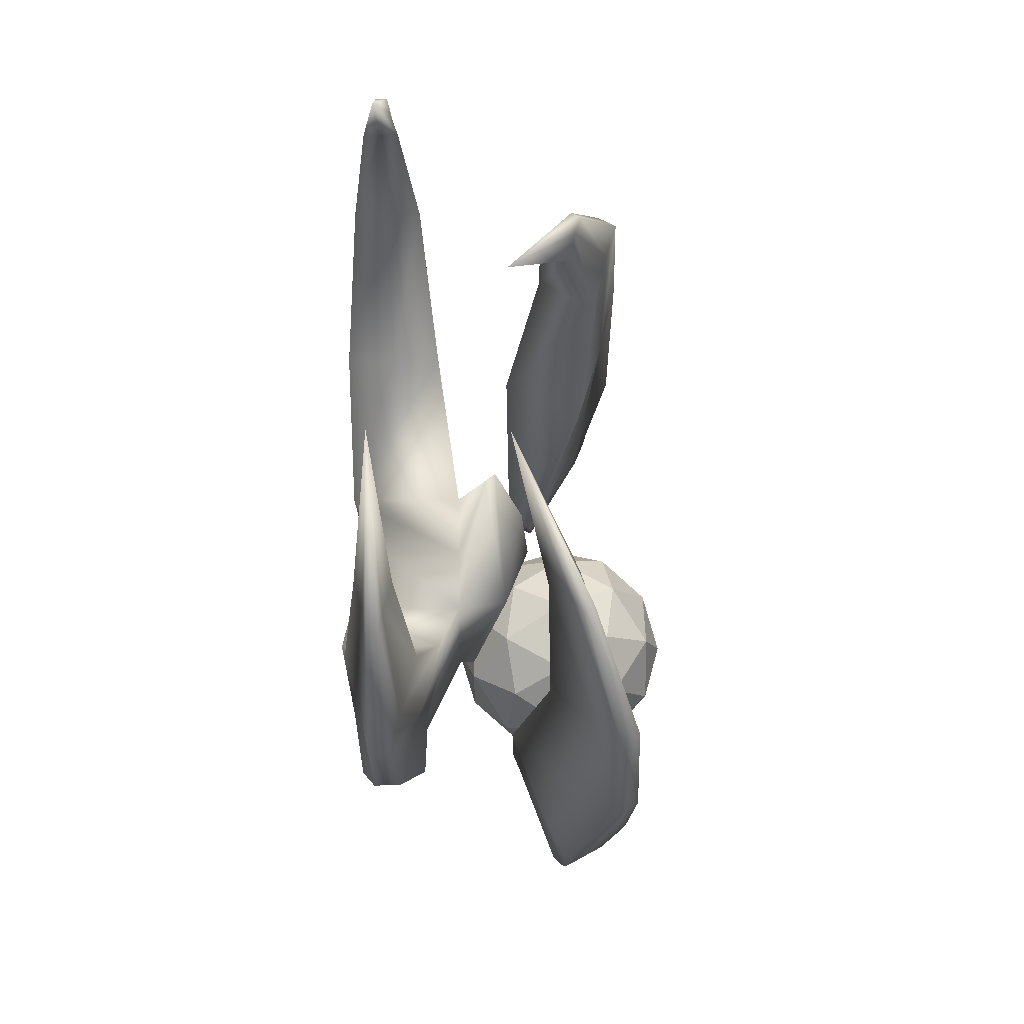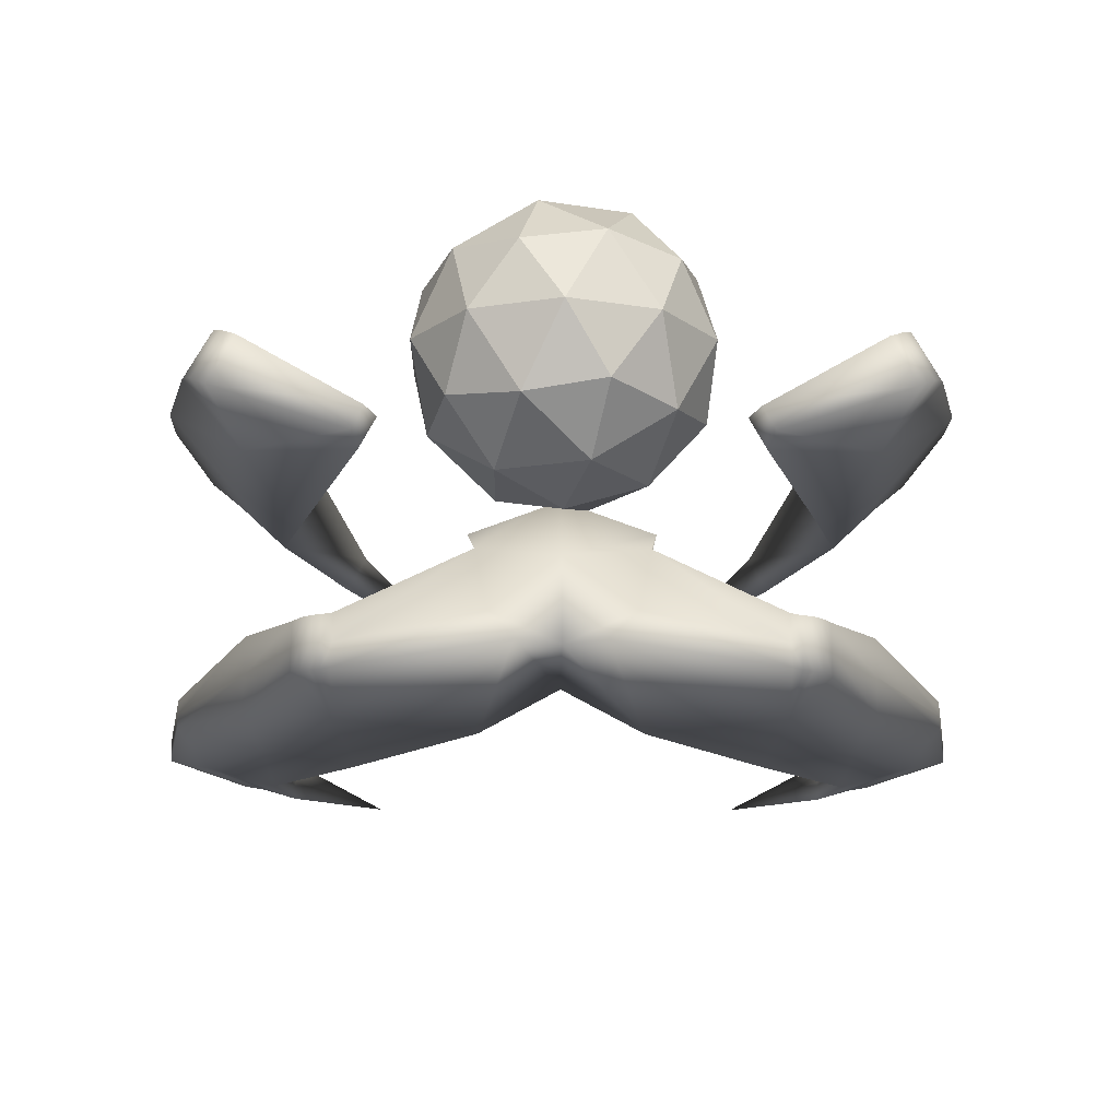
<metadata>
{"format":"obj","ext":"obj","renderer":"f3d","projection":"perspective","resolution":1024,"background":"white","views":[{"elev":60.5,"azim":89.1,"up":"+Z"},{"elev":-16.8,"azim":179.5,"up":"+Y"}]}
</metadata>
<code>
o Main_Ship_Cube
v 0.9959 -0.4836 -4.314
v 0.9993 -0.4722 -2.319
v -1.013 -0.4887 -4.315
v -2.742 -1.797 -3.906
v -2.861 -1.147 -3.858
v -3.106 -1.146 -3.59
v -2.991 -1.797 -3.763
v -2.987 -1.147 -3.763
v -3.11 -1.796 -3.589
v -3.77 -0.9995 -2.356
v -4.812 -1.65 -0.3542
v -3.762 -0.9752 1.676
v -3.669 -1.217 3.671
v -4.362 -1.386 3.661
v -2.574 -1.466 5.667
v -0.9246 0.2731 -2.309
v 1.082 -0.2615 -4.126
v -1.082 -0.2615 -4.126
v 2.619 -1.783 -3.958
v 2.742 -1.797 -3.906
v 3.106 -1.146 -3.59
v 4.812 -1.65 -0.3542
v 5.151 -1.627 1.657
v 4.363 -1.548 3.662
v 2.574 -1.466 5.667
v -2.187 0.7473 -5.667
v -2.347 0.4656 -5.654
v -2.067 0.7449 -5.287
v -2.273 0.3724 -5.274
v -3.95 1.008 -5.623
v -3.626 1.583 -5.649
v -4.05 1.073 -5.552
v -3.701 0.7745 -4.028
v -3.221 1.613 -4.071
v -3.731 1.639 -5.578
v -4.14 1.128 -5.473
v -3.818 1.692 -5.5
v -3.954 1.784 -5.177
v -4.222 1.18 -5.348
v -3.899 1.744 -5.375
v -4.277 1.22 -5.148
v -4.129 2.102 -3.816
v -4.586 1.302 -3.776
v -3.193 0.3395 -2.326
v -2.524 1.52 -2.382
v -4.059 1.046 -1.839
v -3.574 1.907 -1.877
v -4.815 1.846 -1.584
v -4.628 2.173 -1.601
v -3.575 0.874 0.1005
v -3.091 1.731 0.06141
v -4.179 1.488 0.3154
v -3.919 1.947 0.294
v -4.572 1.84 0.4405
v -4.417 2.111 0.4267
v -2.875 0.8457 1.987
v -2.629 1.281 1.967
v -3.17 1.161 2.094
v -3.046 1.378 2.084
v -3.373 1.329 2.157
v -3.293 1.47 2.15
v -1.336 0.3402 3.606
v -0.485 -1.847 -5.444
v -0.9864 -0.4705 -2.319
v -1.002 -2.173 -2.316
v 0.5257 -1.845 -5.453
v 0.9804 -2.17 -2.314
v 2.611 -1.136 -3.935
v 2.709 -1.994 -2.326
v 2.706 -0.9505 -2.327
v 2.742 -1.147 -3.905
v 2.865 -1.797 -3.858
v 2.861 -1.147 -3.858
v 2.991 -1.797 -3.763
v 2.987 -1.147 -3.763
v 3.11 -1.796 -3.589
v 3.77 -0.9995 -2.356
v 3.776 -1.943 -2.353
v 2.533 -2.173 -0.5152
v 2.536 -0.7542 -0.5166
v 3.732 -1.942 -0.3272
v 3.728 -1.014 -0.3262
v 4.81 -1.29 -0.3551
v 3.761 -1.962 1.676
v 3.761 -0.9767 1.676
v 4.619 -1.733 1.67
v 4.618 -1.205 1.67
v 5.149 -1.31 1.656
v 3.669 -1.717 3.671
v 3.669 -1.217 3.671
v 4.095 -1.592 3.668
v 4.095 -1.342 3.668
v 4.362 -1.386 3.661
v 0.9246 0.2731 -2.309
v -2.622 -1.778 -3.963
v -2.612 -1.132 -3.933
v -2.709 -1.994 -2.326
v -2.706 -0.9505 -2.327
v -2.742 -1.147 -3.905
v -2.865 -1.797 -3.858
v -3.776 -1.943 -2.353
v -2.533 -2.173 -0.5152
v -2.536 -0.7542 -0.5166
v -3.732 -1.942 -0.3272
v -3.728 -1.014 -0.3262
v -4.81 -1.29 -0.3551
v -3.762 -1.963 1.676
v -4.619 -1.733 1.67
v -4.618 -1.205 1.67
v -5.151 -1.627 1.657
v -5.149 -1.31 1.656
v -3.669 -1.717 3.671
v -4.095 -1.592 3.668
v -4.095 -1.342 3.668
v -4.363 -1.548 3.662
v 0 -1.608 -4.315
v 0 -0.4727 -2.316
v 0 -1.63 -2.316
v 0 -0.4545 -3.94
v 0 0.6348 -2.317
v 0 0.4107 -3.302
v 0 -0.02394 -0.09493
v 0 0.5321 -1.115
v 0 0.1285 0.1639
v 2.187 0.7473 -5.667
v 2.347 0.4656 -5.654
v 2.067 0.7449 -5.287
v 2.273 0.3724 -5.274
v 3.95 1.008 -5.623
v 3.626 1.583 -5.649
v 4.05 1.073 -5.552
v 3.701 0.7745 -4.028
v 3.221 1.613 -4.071
v 3.731 1.639 -5.578
v 4.14 1.128 -5.473
v 3.818 1.692 -5.5
v 3.954 1.784 -5.177
v 4.222 1.18 -5.348
v 3.899 1.744 -5.375
v 4.277 1.22 -5.148
v 4.129 2.102 -3.816
v 4.586 1.302 -3.776
v 3.193 0.3395 -2.326
v 2.524 1.52 -2.382
v 4.059 1.046 -1.839
v 3.574 1.907 -1.877
v 4.815 1.846 -1.584
v 4.628 2.173 -1.601
v 3.575 0.874 0.1005
v 3.091 1.731 0.06141
v 4.179 1.488 0.3154
v 3.919 1.947 0.294
v 4.572 1.84 0.4405
v 4.417 2.111 0.4267
v 2.875 0.8457 1.987
v 2.629 1.281 1.967
v 3.17 1.161 2.094
v 3.046 1.378 2.084
v 3.373 1.329 2.157
v 3.293 1.47 2.15
v 1.336 0.3402 3.606
v 0.839 -1.305 -4.626
v 2.602 -1.483 -3.933
v 2.742 -1.472 -3.906
v 3.108 -1.471 -3.589
v 2.863 -1.472 -3.858
v 2.989 -1.472 -3.763
v 3.776 -1.471 -2.354
v 2.532 -1.471 -0.5158
v 4.808 -1.47 -0.3545
v 3.763 -1.469 1.676
v 5.151 -1.468 1.656
v 3.669 -1.467 3.671
v 4.363 -1.467 3.662
v -2.602 -1.483 -3.933
v -2.742 -1.472 -3.906
v -3.108 -1.471 -3.589
v -2.863 -1.472 -3.858
v -2.989 -1.472 -3.763
v -3.776 -1.471 -2.354
v -2.532 -1.471 -0.5158
v -4.808 -1.47 -0.3545
v -3.763 -1.469 1.676
v -5.151 -1.468 1.656
v -3.669 -1.467 3.671
v -4.363 -1.467 3.662
v -0.8639 -1.301 -4.633
v 0.9959 -0.4836 -4.314
v 0.9993 -0.4722 -2.319
v 0 -0.4545 -3.94
v 0.839 -1.305 -4.626
v -2.987 -1.147 -3.763
v -3.106 -1.146 -3.59
v -3.11 -1.796 -3.589
v -2.991 -1.797 -3.763
v -2.861 -1.147 -3.858
v -3.77 -0.9995 -2.356
v -3.762 -0.9752 1.676
v -3.669 -1.217 3.671
v 0 0.6348 -2.317
v -0.9246 0.2731 -2.309
v -1.082 -0.2615 -4.126
v 0 0.4107 -3.302
v 1.082 -0.2615 -4.126
v -1.013 -0.4887 -4.315
v 0 -0.4727 -2.316
v 0 -1.608 -4.315
v 0 -1.63 -2.316
v 2.619 -1.783 -3.958
v 2.742 -1.797 -3.906
v 5.151 -1.627 1.657
v 4.812 -1.65 -0.3542
v 4.363 -1.548 3.662
v 0 -0.02394 -0.09493
v 0 0.5321 -1.115
v 0 0.1285 0.1639
v 2.611 -1.136 -3.935
v -2.347 0.4656 -5.654
v -2.273 0.3724 -5.274
v -2.067 0.7449 -5.287
v -2.187 0.7473 -5.667
v -3.899 1.744 -5.375
v -3.954 1.784 -5.177
v -3.626 1.583 -5.649
v -3.95 1.008 -5.623
v -4.277 1.22 -5.148
v -4.222 1.18 -5.348
v -3.731 1.639 -5.578
v -4.05 1.073 -5.552
v -3.818 1.692 -5.5
v -4.14 1.128 -5.473
v -3.701 0.7745 -4.028
v -4.129 2.102 -3.816
v -4.628 2.173 -1.601
v -3.221 1.613 -4.071
v -4.586 1.302 -3.776
v -3.193 0.3395 -2.326
v -2.524 1.52 -2.382
v -3.574 1.907 -1.877
v -3.919 1.947 0.294
v -4.059 1.046 -1.839
v -4.815 1.846 -1.584
v -3.575 0.874 0.1005
v -3.091 1.731 0.06141
v -2.875 0.8457 1.987
v -4.179 1.488 0.3154
v -4.572 1.84 0.4405
v -4.417 2.111 0.4267
v -2.629 1.281 1.967
v -3.17 1.161 2.094
v -3.046 1.378 2.084
v -3.373 1.329 2.157
v -3.293 1.47 2.15
v -1.336 0.3402 3.606
v 0.5257 -1.845 -5.453
v 0.9804 -2.17 -2.314
v -0.9864 -0.4705 -2.319
v -1.002 -2.173 -2.316
v -0.485 -1.847 -5.444
v 3.11 -1.796 -3.589
v 2.991 -1.797 -3.763
v 2.742 -1.147 -3.905
v 2.861 -1.147 -3.858
v 2.987 -1.147 -3.763
v 3.108 -1.471 -3.589
v 2.865 -1.797 -3.858
v 2.863 -1.472 -3.858
v 2.709 -1.994 -2.326
v 3.77 -0.9995 -2.356
v 4.81 -1.29 -0.3551
v 2.706 -0.9505 -2.327
v 2.989 -1.472 -3.763
v 3.776 -1.943 -2.353
v 3.776 -1.471 -2.354
v 2.532 -1.471 -0.5158
v 2.536 -0.7542 -0.5166
v 3.728 -1.014 -0.3262
v 4.618 -1.205 1.67
v 2.533 -2.173 -0.5152
v 3.732 -1.942 -0.3272
v 3.763 -1.469 1.676
v 3.761 -0.9767 1.676
v 3.761 -1.962 1.676
v 3.669 -1.717 3.671
v 4.619 -1.733 1.67
v 5.149 -1.31 1.656
v 3.669 -1.467 3.671
v 3.669 -1.217 3.671
v 4.095 -1.592 3.668
v 4.095 -1.342 3.668
v 4.362 -1.386 3.661
v 0.9246 0.2731 -2.309
v -0.8639 -1.301 -4.633
v -2.533 -2.173 -0.5152
v -2.612 -1.132 -3.933
v -2.602 -1.483 -3.933
v -2.622 -1.778 -3.963
v -2.742 -1.147 -3.905
v -2.863 -1.472 -3.858
v -2.865 -1.797 -3.858
v -2.709 -1.994 -2.326
v -2.706 -0.9505 -2.327
v -3.776 -1.943 -2.353
v -3.776 -1.471 -2.354
v -2.532 -1.471 -0.5158
v -2.536 -0.7542 -0.5166
v -3.728 -1.014 -0.3262
v -4.618 -1.205 1.67
v -3.732 -1.942 -0.3272
v -4.81 -1.29 -0.3551
v -3.762 -1.963 1.676
v -3.669 -1.717 3.671
v -4.619 -1.733 1.67
v -5.151 -1.627 1.657
v -5.151 -1.468 1.656
v -5.149 -1.31 1.656
v -4.095 -1.592 3.668
v -4.363 -1.548 3.662
v -4.363 -1.467 3.662
v -4.095 -1.342 3.668
v 2.574 -1.466 5.667
v 4.363 -1.467 3.662
v 2.347 0.4656 -5.654
v 2.273 0.3724 -5.274
v 2.067 0.7449 -5.287
v 2.187 0.7473 -5.667
v 3.899 1.744 -5.375
v 3.954 1.784 -5.177
v 3.626 1.583 -5.649
v 3.95 1.008 -5.623
v 4.277 1.22 -5.148
v 4.222 1.18 -5.348
v 3.731 1.639 -5.578
v 4.05 1.073 -5.552
v 3.818 1.692 -5.5
v 4.14 1.128 -5.473
v 3.701 0.7745 -4.028
v 4.129 2.102 -3.816
v 4.628 2.173 -1.601
v 3.221 1.613 -4.071
v 4.586 1.302 -3.776
v 3.193 0.3395 -2.326
v 2.524 1.52 -2.382
v 3.574 1.907 -1.877
v 3.919 1.947 0.294
v 4.059 1.046 -1.839
v 4.815 1.846 -1.584
v 3.575 0.874 0.1005
v 3.091 1.731 0.06141
v 2.875 0.8457 1.987
v 4.179 1.488 0.3154
v 4.572 1.84 0.4405
v 4.417 2.111 0.4267
v 2.629 1.281 1.967
v 3.17 1.161 2.094
v 3.046 1.378 2.084
v 3.373 1.329 2.157
v 3.293 1.47 2.15
v 1.336 0.3402 3.606
v 2.602 -1.483 -3.933
v 2.742 -1.472 -3.906
v 4.808 -1.47 -0.3545
v 5.151 -1.468 1.656
v -2.742 -1.472 -3.906
v -4.808 -1.47 -0.3545
v -3.763 -1.469 1.676
v -3.669 -1.467 3.671
v -3.108 -1.471 -3.589
v -2.989 -1.472 -3.763
v -4.362 -1.386 3.661
v -2.574 -1.466 5.667
v -2.742 -1.797 -3.906
v -4.812 -1.65 -0.3542
v 3.106 -1.146 -3.59
f 119 3 18 121
f 121 18 16 120
f 1 119 121 17
f 117 2 122
f 27 29 33 30
f 31 30 32 35
f 28 26 31 34
f 26 27 30 31
f 33 29 44 46
f 35 32 36 37
f 30 33 32
f 34 31 35
f 34 37 40
f 36 33 39
f 32 33 36
f 34 35 37
f 39 33 41
f 37 36 39 40
f 34 40 38
f 40 39 41 38
f 34 42 49 47
f 41 33 43
f 38 41 43 42
f 34 38 42
f 47 49 55 53
f 45 47 53 51
f 42 43 48 49
f 29 28 45 44
f 43 33 46 48
f 28 34 47 45
f 50 51 57 56
f 52 50 56 58
f 48 46 52 54
f 46 44 50 52
f 44 45 51 50
f 49 48 54 55
f 60 58 62
f 59 61 62
f 55 54 60 61
f 51 53 59 57
f 53 55 61 59
f 54 52 58 60
f 58 56 62
f 56 57 62
f 61 60 62
f 57 59 62
f 27 26 29
f 26 28 29
f 118 67 2 117
f 66 19 69 67
f 116 118 65 63
f 163 164 20 19
f 2 70 68 1
f 162 163 19 66
f 69 81 79 67
f 164 166 72 20
f 19 20 69
f 70 71 68
f 70 75 73
f 72 74 69
f 20 72 69
f 70 73 71
f 74 76 69
f 166 167 74 72
f 70 21 75
f 167 165 76 74
f 70 82 83 77
f 76 78 69
f 165 168 78 76
f 70 77 21
f 82 87 88 83
f 80 85 87 82
f 168 170 22 78
f 67 79 169 80 2
f 78 22 81 69
f 2 80 82 70
f 171 173 90 85
f 86 91 89 84
f 22 23 86 81
f 81 86 84 79
f 169 171 85 80
f 170 172 23 22
f 24 25 91
f 92 25 93
f 172 174 24 23
f 85 90 92 87
f 87 92 93 88
f 23 24 91 86
f 91 25 89
f 173 25 90
f 174 25 24
f 90 25 92
f 121 120 94 17
f 1 17 94 2
f 64 16 18 3
f 66 67 118 116
f 65 118 117 64
f 63 65 97 95
f 175 95 4 176
f 64 3 96 98
f 187 63 95 175
f 97 65 102 104
f 176 4 100 178
f 95 97 4
f 98 96 99
f 98 5 8
f 100 97 7
f 4 97 100
f 98 99 5
f 7 97 9
f 178 100 7 179
f 98 8 6
f 179 7 9 177
f 98 10 106 105
f 9 97 101
f 177 9 101 180
f 98 6 10
f 105 106 111 109
f 103 105 109 12
f 180 101 11 182
f 65 64 103 181 102
f 101 97 104 11
f 64 98 105 103
f 183 12 13 185
f 108 107 112 113
f 11 104 108 110
f 104 102 107 108
f 181 103 12 183
f 182 11 110 184
f 115 113 15
f 114 14 15
f 184 110 115 186
f 12 109 114 13
f 109 111 14 114
f 110 108 113 115
f 113 112 15
f 185 13 15
f 186 115 15
f 13 114 15
f 64 122 124 16
f 117 122 64
f 94 124 122 2
f 126 129 132 128
f 130 134 131 129
f 127 133 130 125
f 125 130 129 126
f 132 145 143 128
f 134 136 135 131
f 129 131 132
f 133 134 130
f 133 139 136
f 135 138 132
f 131 135 132
f 133 136 134
f 138 140 132
f 136 139 138 135
f 133 137 139
f 139 137 140 138
f 133 146 148 141
f 140 142 132
f 137 141 142 140
f 133 141 137
f 146 152 154 148
f 144 150 152 146
f 141 148 147 142
f 128 143 144 127
f 142 147 145 132
f 127 144 146 133
f 149 155 156 150
f 151 157 155 149
f 147 153 151 145
f 145 151 149 143
f 143 149 150 144
f 148 154 153 147
f 159 161 157
f 158 161 160
f 154 160 159 153
f 150 156 158 152
f 152 158 160 154
f 153 159 157 151
f 157 161 155
f 155 161 156
f 160 161 159
f 156 161 158
f 126 128 125
f 125 128 127
f 93 25 174
f 89 25 173
f 88 93 174 172
f 83 88 172 170
f 79 84 171 169
f 84 89 173 171
f 77 83 170 168
f 21 77 168 165
f 75 21 165 167
f 73 75 167 166
f 71 73 166 164
f 1 68 163 162
f 68 71 164 163
f 14 186 15
f 112 185 15
f 111 184 186 14
f 106 182 184 111
f 102 181 183 107
f 107 183 185 112
f 10 180 182 106
f 6 177 180 10
f 8 179 177 6
f 5 178 179 8
f 99 176 178 5
f 3 187 175 96
f 96 175 176 99
f 187 116 63
f 116 162 66
f 3 119 187
f 116 119 162
f 119 1 162
f 119 116 187
f 190 205 202 203
f 203 202 201 200
f 188 190 203 204
f 206 189 214
f 218 219 232 225
f 224 225 229 228
f 220 221 224 235
f 221 218 225 224
f 232 219 237 241
f 228 229 231 230
f 225 232 229
f 235 224 228
f 235 230 222
f 231 232 227
f 229 232 231
f 235 228 230
f 227 232 226
f 230 231 227 222
f 235 222 223
f 222 227 226 223
f 235 233 234 239
f 226 232 236
f 223 226 236 233
f 235 223 233
f 239 234 248 240
f 238 239 240 244
f 233 236 242 234
f 219 220 238 237
f 236 232 241 242
f 220 235 239 238
f 243 244 249 245
f 246 243 245 250
f 242 241 246 247
f 241 237 243 246
f 237 238 244 243
f 234 242 247 248
f 252 250 254
f 251 253 254
f 248 247 252 253
f 244 240 251 249
f 240 248 253 251
f 247 246 250 252
f 250 245 254
f 245 249 254
f 253 252 254
f 249 251 254
f 218 221 219
f 221 220 219
f 208 256 189 206
f 255 209 268 256
f 207 208 258 259
f 360 361 210 209
f 189 271 217 188
f 191 360 209 255
f 268 280 279 256
f 361 267 266 210
f 209 210 268
f 271 262 217
f 271 264 263
f 266 261 268
f 210 266 268
f 271 263 262
f 261 260 268
f 267 272 261 266
f 271 374 264
f 272 265 260 261
f 271 277 270 269
f 260 273 268
f 265 274 273 260
f 271 269 374
f 277 278 286 270
f 276 282 278 277
f 274 362 212 273
f 256 279 275 276 189
f 273 212 280 268
f 189 276 277 271
f 281 287 288 282
f 285 289 284 283
f 212 211 285 280
f 280 285 283 279
f 275 281 282 276
f 362 363 211 212
f 213 321 289
f 290 321 291
f 363 322 213 211
f 282 288 290 278
f 278 290 291 286
f 211 213 289 285
f 289 321 284
f 287 321 288
f 322 321 213
f 288 321 290
f 203 200 292 204
f 188 204 292 189
f 257 201 202 205
f 255 256 208 207
f 258 208 206 257
f 259 258 301 297
f 296 297 372 364
f 257 205 295 302
f 293 259 297 296
f 301 258 294 309
f 364 372 300 299
f 297 301 372
f 302 295 298
f 302 196 192
f 300 301 195
f 372 301 300
f 302 298 196
f 195 301 194
f 299 300 195 369
f 302 192 193
f 369 195 194 368
f 302 197 310 307
f 194 301 303
f 368 194 303 304
f 302 193 197
f 307 310 316 308
f 306 307 308 198
f 304 303 373 365
f 258 257 306 305 294
f 303 301 309 373
f 257 302 307 306
f 366 198 199 367
f 313 311 312 317
f 373 309 313 314
f 309 294 311 313
f 305 306 198 366
f 365 373 314 315
f 318 317 371
f 320 370 371
f 315 314 318 319
f 198 308 320 199
f 308 316 370 320
f 314 313 317 318
f 317 312 371
f 367 199 371
f 319 318 371
f 199 320 371
f 257 214 216 201
f 206 214 257
f 292 216 214 189
f 323 330 337 324
f 329 333 334 330
f 325 340 329 326
f 326 329 330 323
f 337 346 342 324
f 333 335 336 334
f 330 334 337
f 340 333 329
f 340 327 335
f 336 332 337
f 334 336 337
f 340 335 333
f 332 331 337
f 335 327 332 336
f 340 328 327
f 327 328 331 332
f 340 344 339 338
f 331 341 337
f 328 338 341 331
f 340 338 328
f 344 345 353 339
f 343 349 345 344
f 338 339 347 341
f 324 342 343 325
f 341 347 346 337
f 325 343 344 340
f 348 350 354 349
f 351 355 350 348
f 347 352 351 346
f 346 351 348 342
f 342 348 349 343
f 339 353 352 347
f 357 359 355
f 356 359 358
f 353 358 357 352
f 349 354 356 345
f 345 356 358 353
f 352 357 355 351
f 355 359 350
f 350 359 354
f 358 359 357
f 354 359 356
f 323 324 326
f 326 324 325
f 291 321 322
f 284 321 287
f 286 291 322 363
f 270 286 363 362
f 279 283 281 275
f 283 284 287 281
f 269 270 362 274
f 374 269 274 265
f 264 374 265 272
f 263 264 272 267
f 262 263 267 361
f 188 217 360 191
f 217 262 361 360
f 370 319 371
f 312 367 371
f 316 315 319 370
f 310 365 315 316
f 294 305 366 311
f 311 366 367 312
f 197 304 365 310
f 193 368 304 197
f 192 369 368 193
f 196 299 369 192
f 298 364 299 196
f 205 293 296 295
f 295 296 364 298
f 293 207 259
f 207 191 255
f 205 190 293
f 207 190 191
f 190 188 191
f 190 207 293
f 16 124 123
f 120 16 123
f 94 123 124
f 120 123 94
f 201 216 215
f 200 201 215
f 292 215 216
f 200 215 292
o Icosphere
v 0 -0.5395 -5.947
v 1.259 0.4221 -5.033
v -0.4808 0.4221 -4.468
v -1.556 0.4221 -5.947
v -0.4808 0.4221 -7.427
v 1.259 0.4221 -6.862
v 0.4808 1.978 -4.468
v -1.259 1.978 -5.033
v -1.259 1.978 -6.862
v 0.4808 1.978 -7.427
v 1.556 1.978 -5.947
v 0 2.939 -5.947
v -0.2826 -0.2797 -5.077
v 0.7398 -0.2797 -5.41
v 0.4572 0.2855 -4.54
v 1.48 0.2855 -5.947
v 0.7398 -0.2797 -6.485
v -0.9145 -0.2797 -5.947
v -1.197 0.2855 -5.077
v -0.2826 -0.2797 -6.817
v -1.197 0.2855 -6.817
v 0.4572 0.2855 -7.354
v 1.654 1.2 -5.41
v 1.654 1.2 -6.485
v 0 1.2 -4.208
v 1.022 1.2 -4.54
v -1.654 1.2 -5.41
v -1.022 1.2 -4.54
v -1.022 1.2 -7.354
v -1.654 1.2 -6.485
v 1.022 1.2 -7.354
v 0 1.2 -7.687
v 1.197 2.114 -5.077
v -0.4572 2.114 -4.54
v -1.48 2.114 -5.947
v -0.4572 2.114 -7.354
v 1.197 2.114 -6.817
v 0.2826 2.68 -5.077
v 0.9145 2.68 -5.947
v -0.7398 2.68 -5.41
v -0.7398 2.68 -6.485
v 0.2826 2.68 -6.817
f 375 388 387
f 376 388 390
f 375 387 392
f 375 392 394
f 375 394 391
f 376 390 397
f 377 389 399
f 378 393 401
f 379 395 403
f 380 396 405
f 376 397 400
f 377 399 402
f 378 401 404
f 379 403 406
f 380 405 398
f 381 407 412
f 382 408 414
f 383 409 415
f 384 410 416
f 385 411 413
f 413 416 386
f 413 411 416
f 411 384 416
f 416 415 386
f 416 410 415
f 410 383 415
f 415 414 386
f 415 409 414
f 409 382 414
f 414 412 386
f 414 408 412
f 408 381 412
f 412 413 386
f 412 407 413
f 407 385 413
f 398 411 385
f 398 405 411
f 405 384 411
f 406 410 384
f 406 403 410
f 403 383 410
f 404 409 383
f 404 401 409
f 401 382 409
f 402 408 382
f 402 399 408
f 399 381 408
f 400 407 381
f 400 397 407
f 397 385 407
f 405 406 384
f 405 396 406
f 396 379 406
f 403 404 383
f 403 395 404
f 395 378 404
f 401 402 382
f 401 393 402
f 393 377 402
f 399 400 381
f 399 389 400
f 389 376 400
f 397 398 385
f 397 390 398
f 390 380 398
f 391 396 380
f 391 394 396
f 394 379 396
f 394 395 379
f 394 392 395
f 392 378 395
f 392 393 378
f 392 387 393
f 387 377 393
f 390 391 380
f 390 388 391
f 388 375 391
f 387 389 377
f 387 388 389
f 388 376 389

</code>
